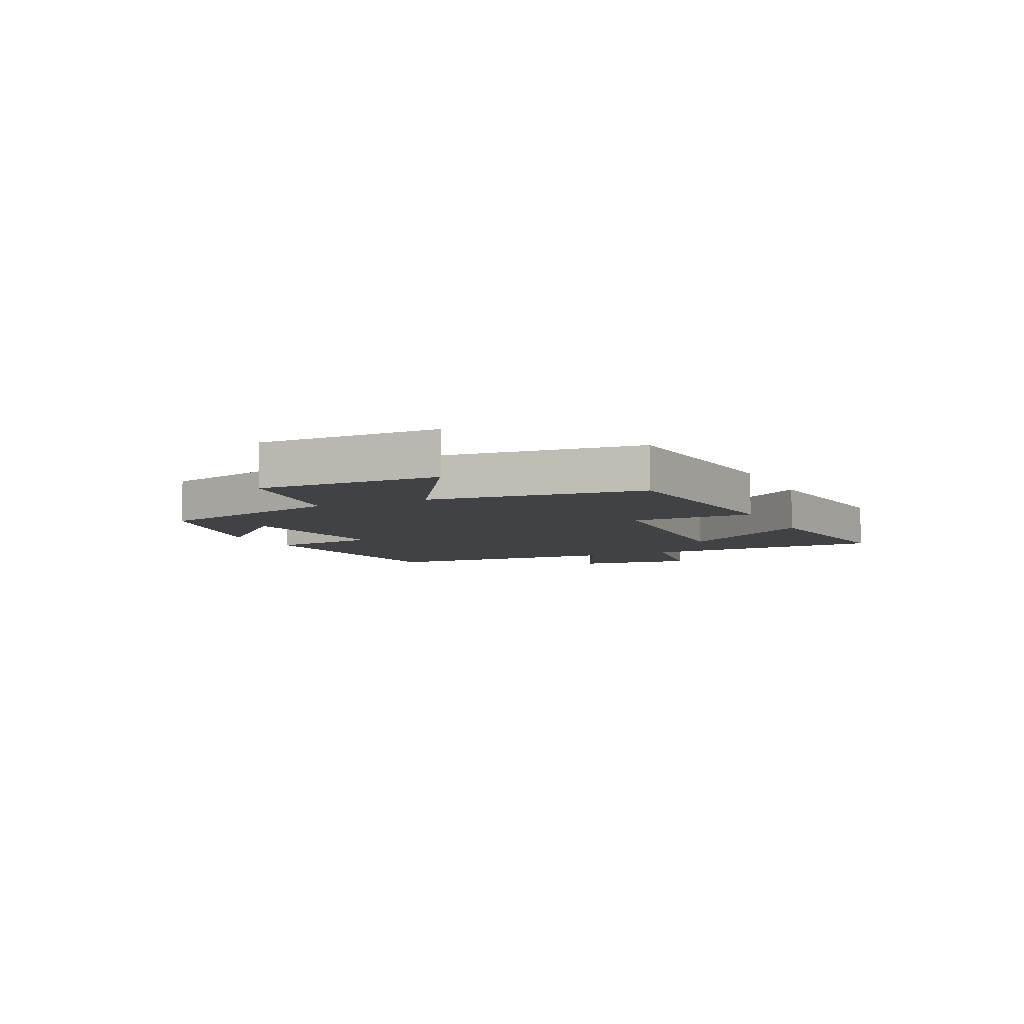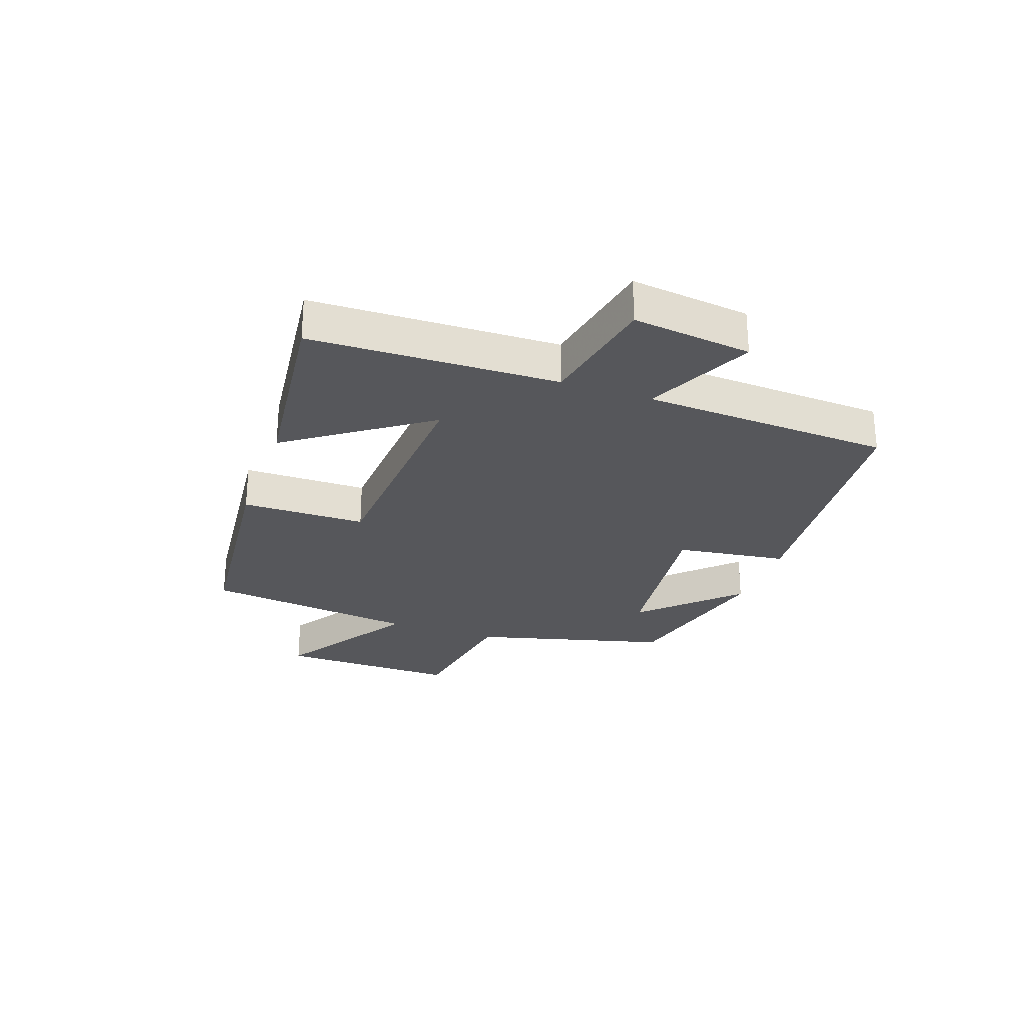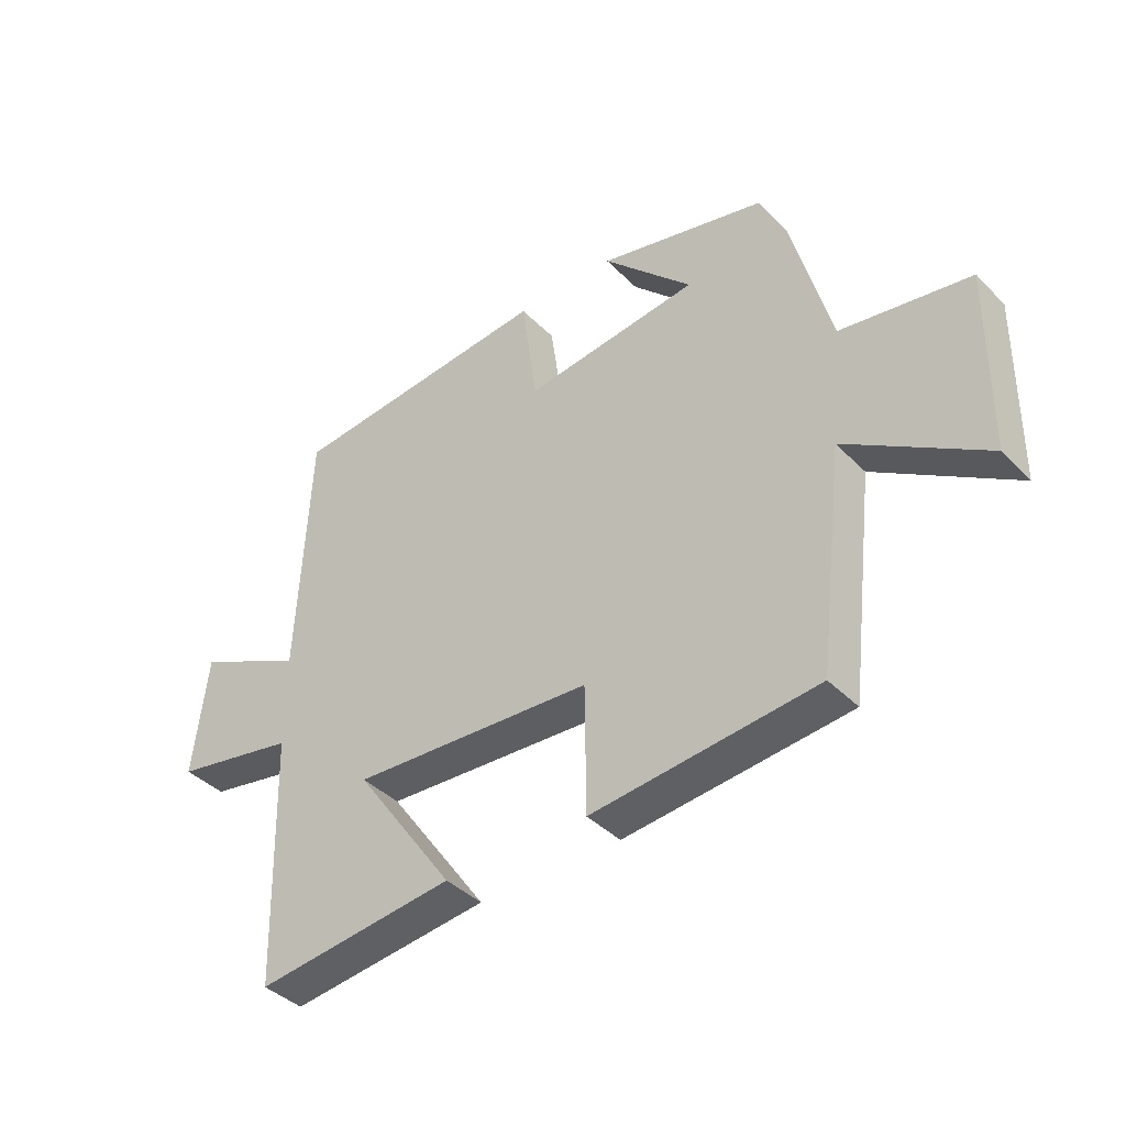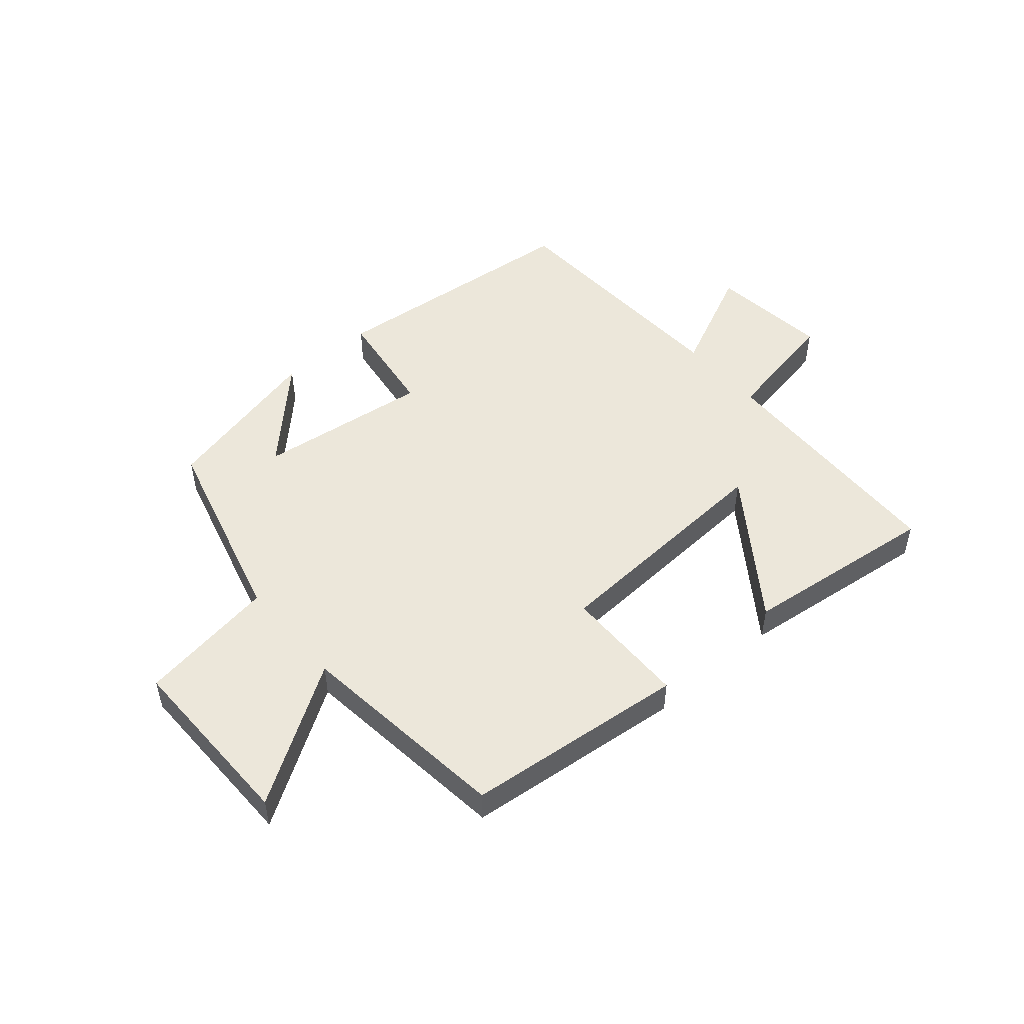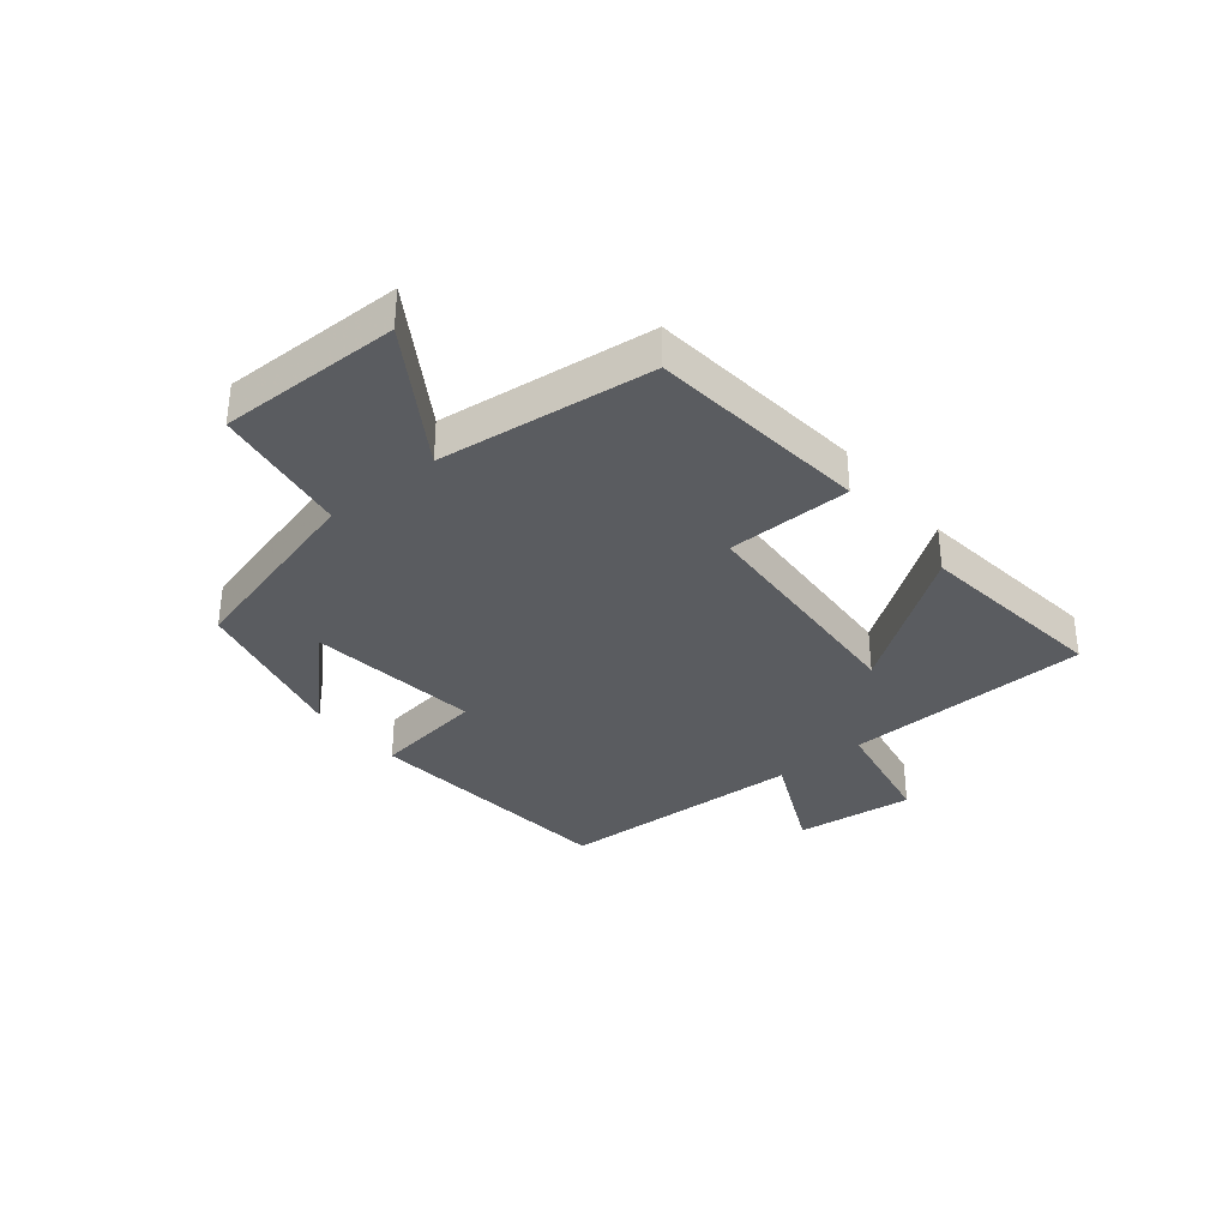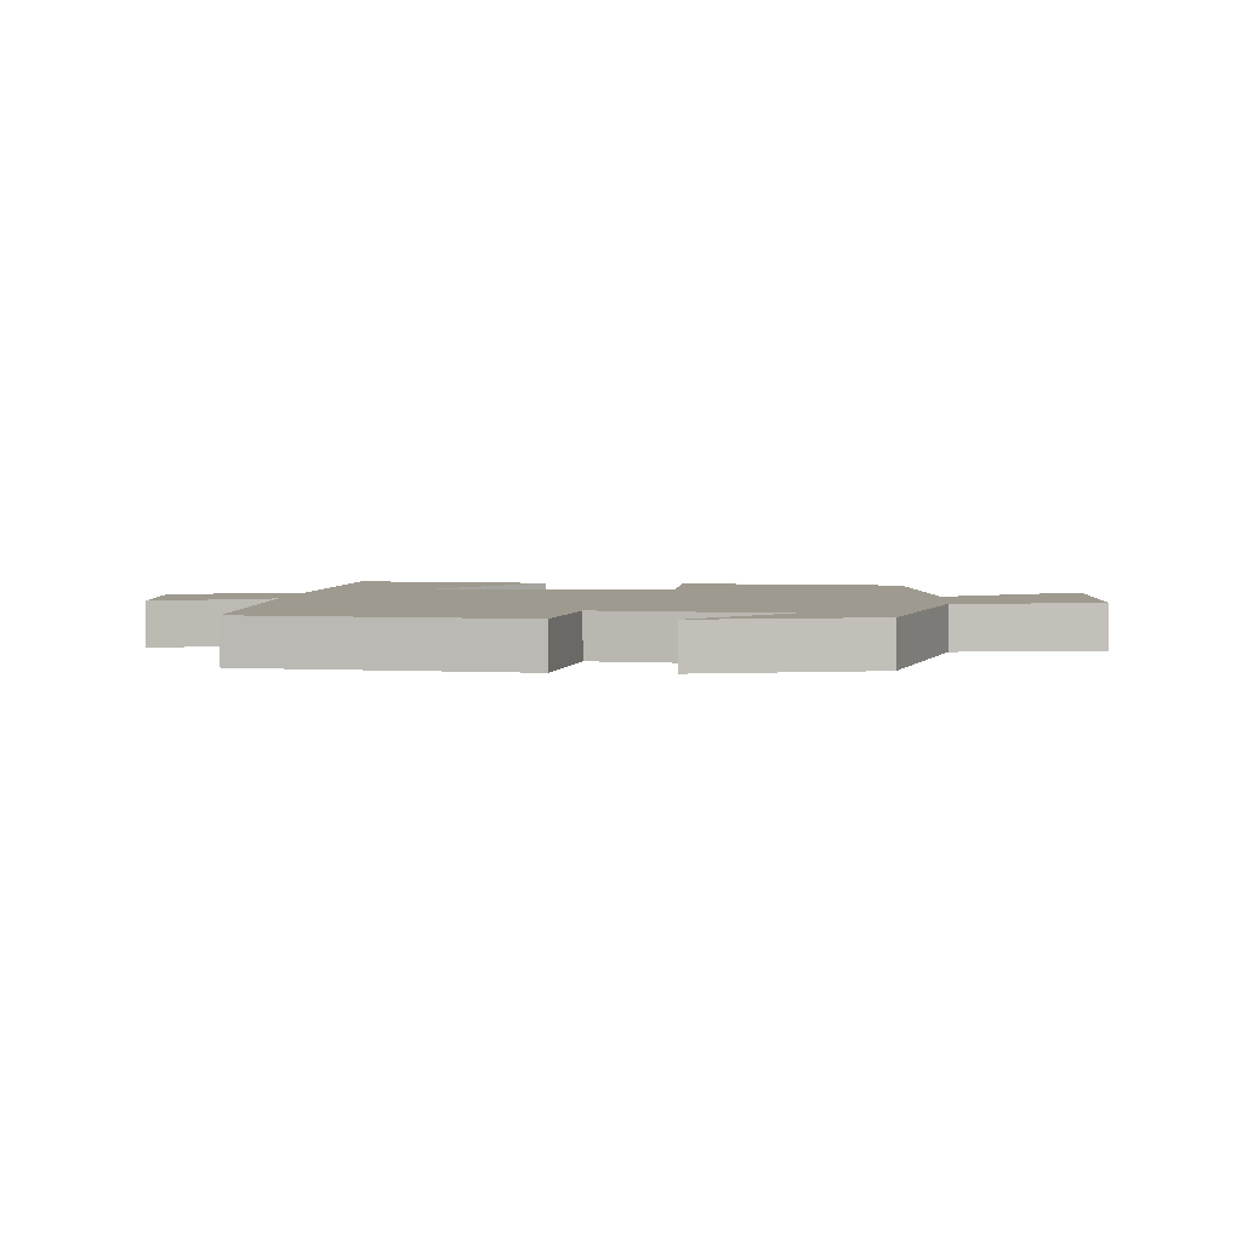
<metadata>
{"format":"obj","ext":"obj","renderer":"f3d","projection":"perspective","resolution":1024,"background":"white","views":[{"elev":-6.6,"azim":115.4,"up":"+Y"},{"elev":-27.2,"azim":-109.6,"up":"+Y"},{"elev":-40.0,"azim":39.3,"up":"+Z"},{"elev":50.3,"azim":139.5,"up":"+Y"},{"elev":-34.1,"azim":129.3,"up":"+Y"},{"elev":3.6,"azim":4.7,"up":"+Y"}]}
</metadata>
<code>
v -0.488 0.07 -0.539
v -0.5 0.07 -0.12
v -0.705 0.07 -0.081
v -0.681 0.07 0.121
v -0.5 0.07 0.036
v -0.48 0.07 0.458
v -0.037 0.07 0.5
v -0.011 0.07 0.311
v 0.281 0.07 0.347
v 0.131 0.07 0.5
v 0.412 0.07 0.432
v 0.5 0.07 0.1
v 0.734 0.07 0.063
v 0.73 0.07 -0.245
v 0.5 0.07 -0.098
v 0.456 0.07 -0.462
v 0.082 0.07 -0.5
v 0.08 0.07 -0.289
v -0.322 0.07 -0.265
v -0.156 0.07 -0.5
v -0.488 0 -0.539
v -0.5 0 -0.12
v -0.705 0 -0.081
v -0.681 0 0.121
v -0.5 0 0.036
v -0.48 0 0.458
v -0.037 0 0.5
v -0.011 0 0.311
v 0.281 0 0.347
v 0.131 0 0.5
v 0.412 0 0.432
v 0.5 0 0.1
v 0.734 0 0.063
v 0.73 0 -0.245
v 0.5 0 -0.098
v 0.456 0 -0.462
v 0.082 0 -0.5
v 0.08 0 -0.289
v -0.322 0 -0.265
v -0.156 0 -0.5
f 19 20 1 2
f 18 19 2
f 15 16 17 18
f 15 18 2
f 12 13 14 15
f 9 10 11
f 9 11 12 15
f 5 6 7 8
f 15 2 3
f 9 15 3
f 8 9 3
f 5 8 3
f 3 4 5
f 22 21 40 39
f 22 39 38
f 38 37 36 35
f 22 38 35
f 35 34 33 32
f 31 30 29
f 35 32 31 29
f 28 27 26 25
f 23 22 35
f 23 35 29
f 23 29 28
f 23 28 25
f 25 24 23
f 1 21 22 2
f 2 22 23 3
f 3 23 24 4
f 4 24 25 5
f 5 25 26 6
f 6 26 27 7
f 7 27 28 8
f 8 28 29 9
f 9 29 30 10
f 10 30 31 11
f 11 31 32 12
f 12 32 33 13
f 13 33 34 14
f 14 34 35 15
f 15 35 36 16
f 16 36 37 17
f 17 37 38 18
f 18 38 39 19
f 19 39 40 20
f 20 40 21 1

</code>
